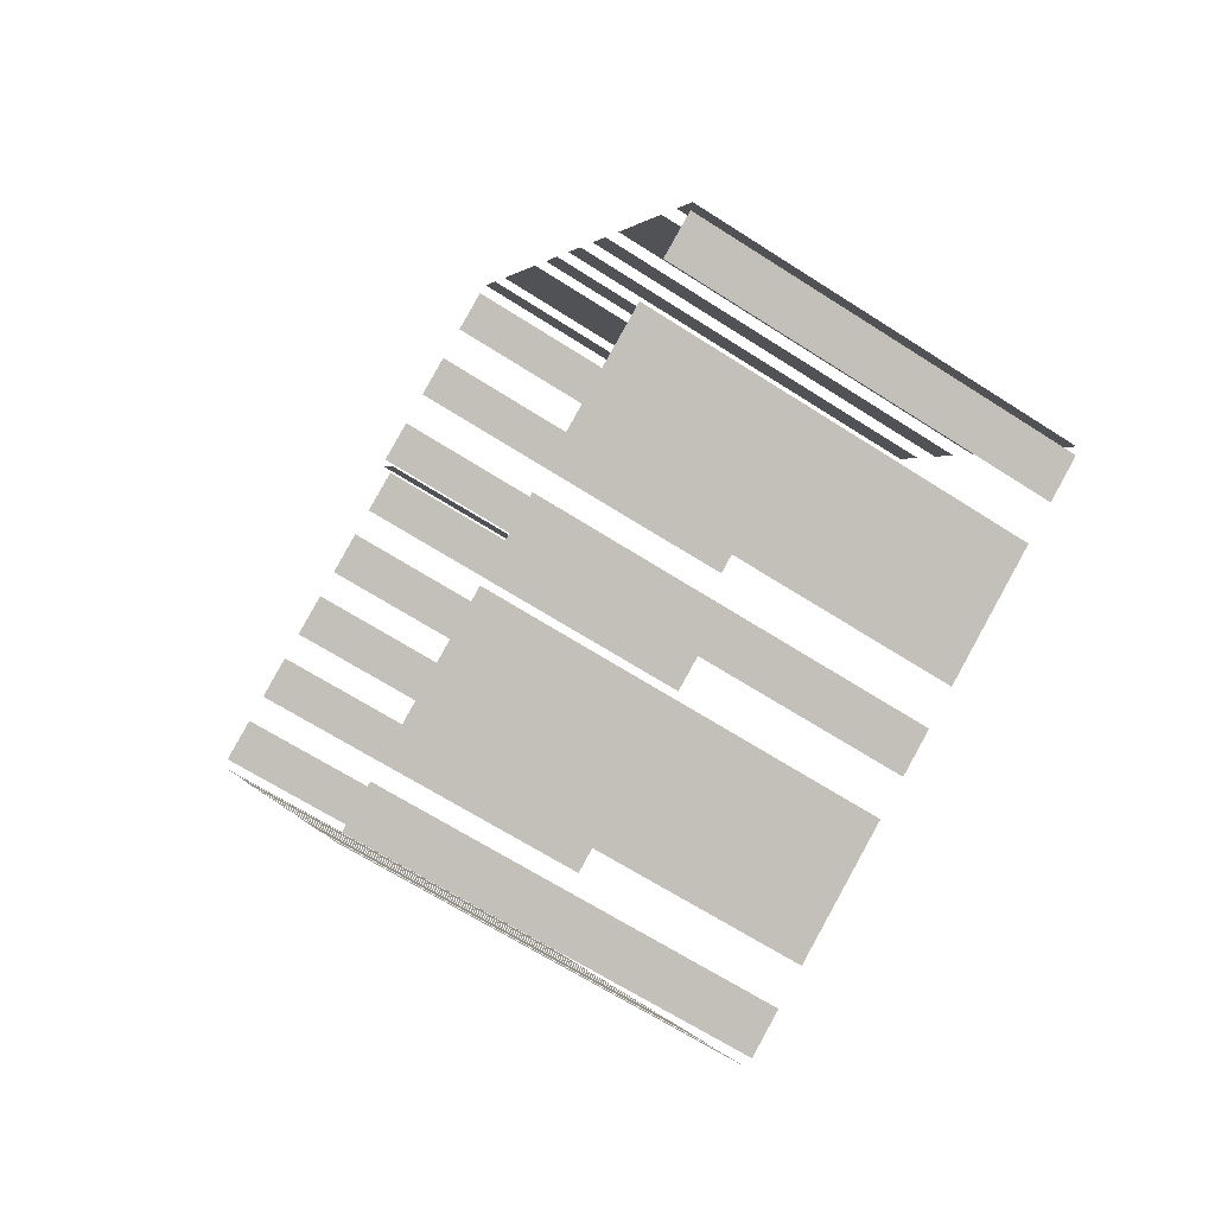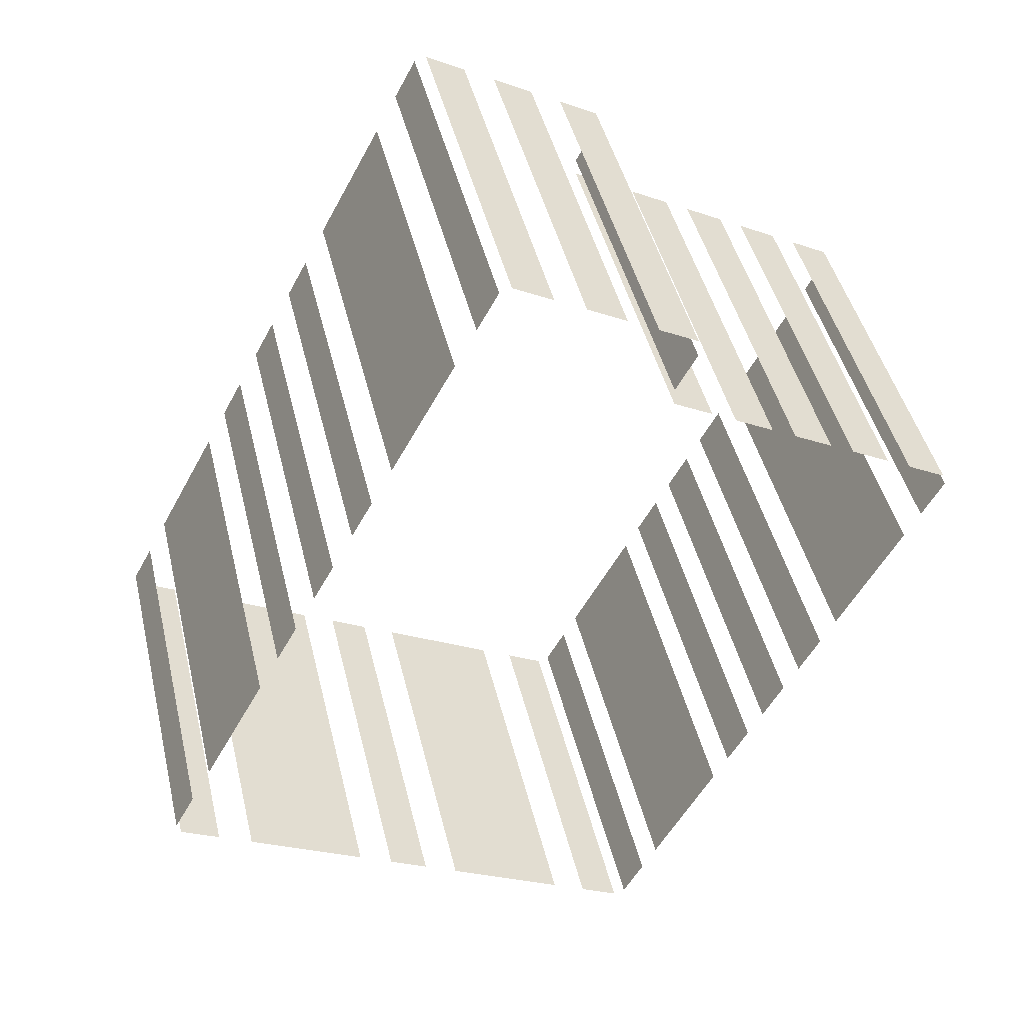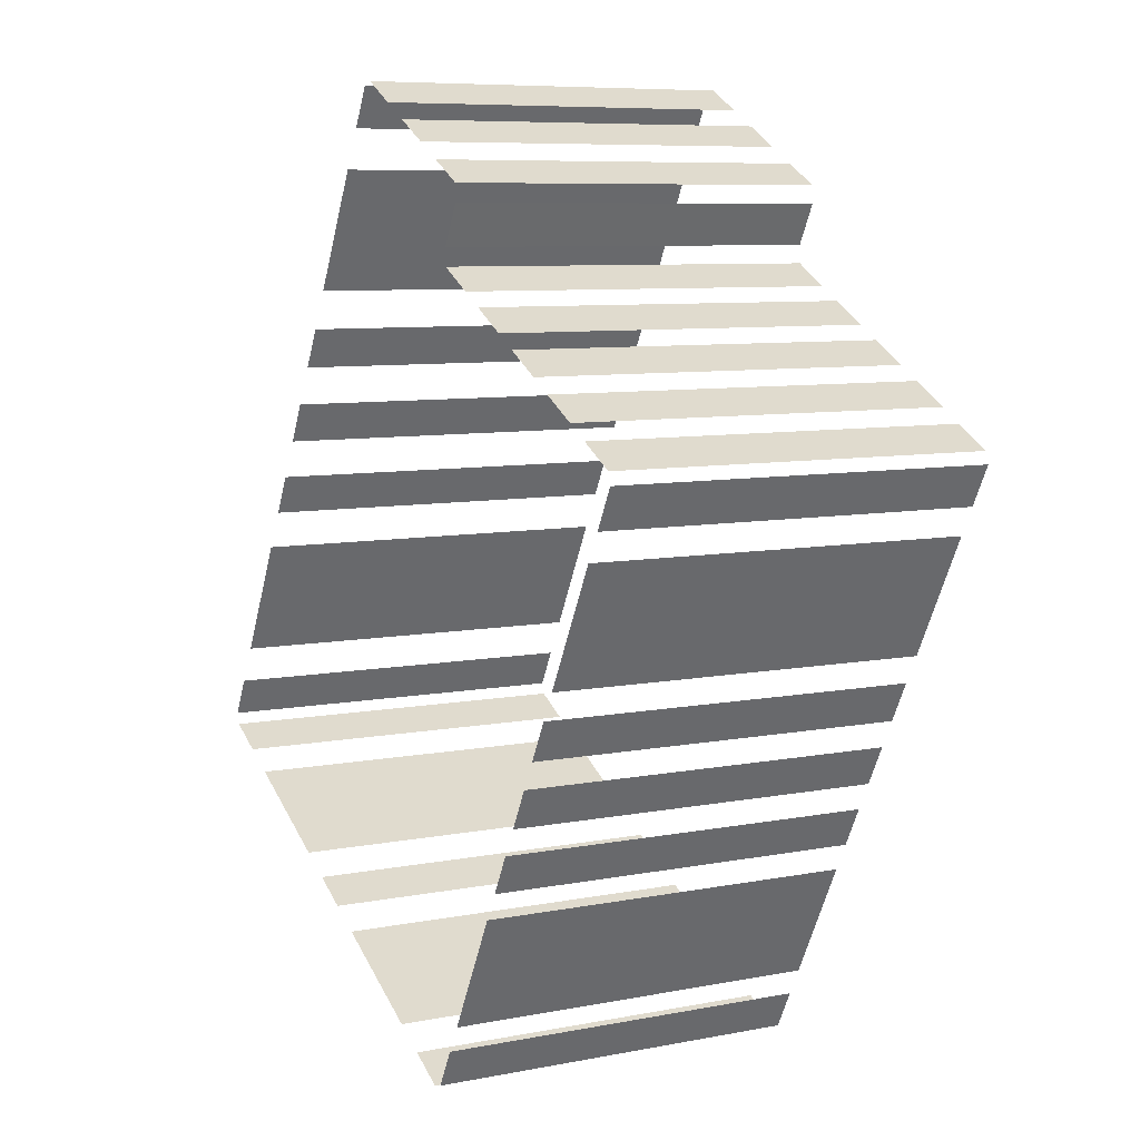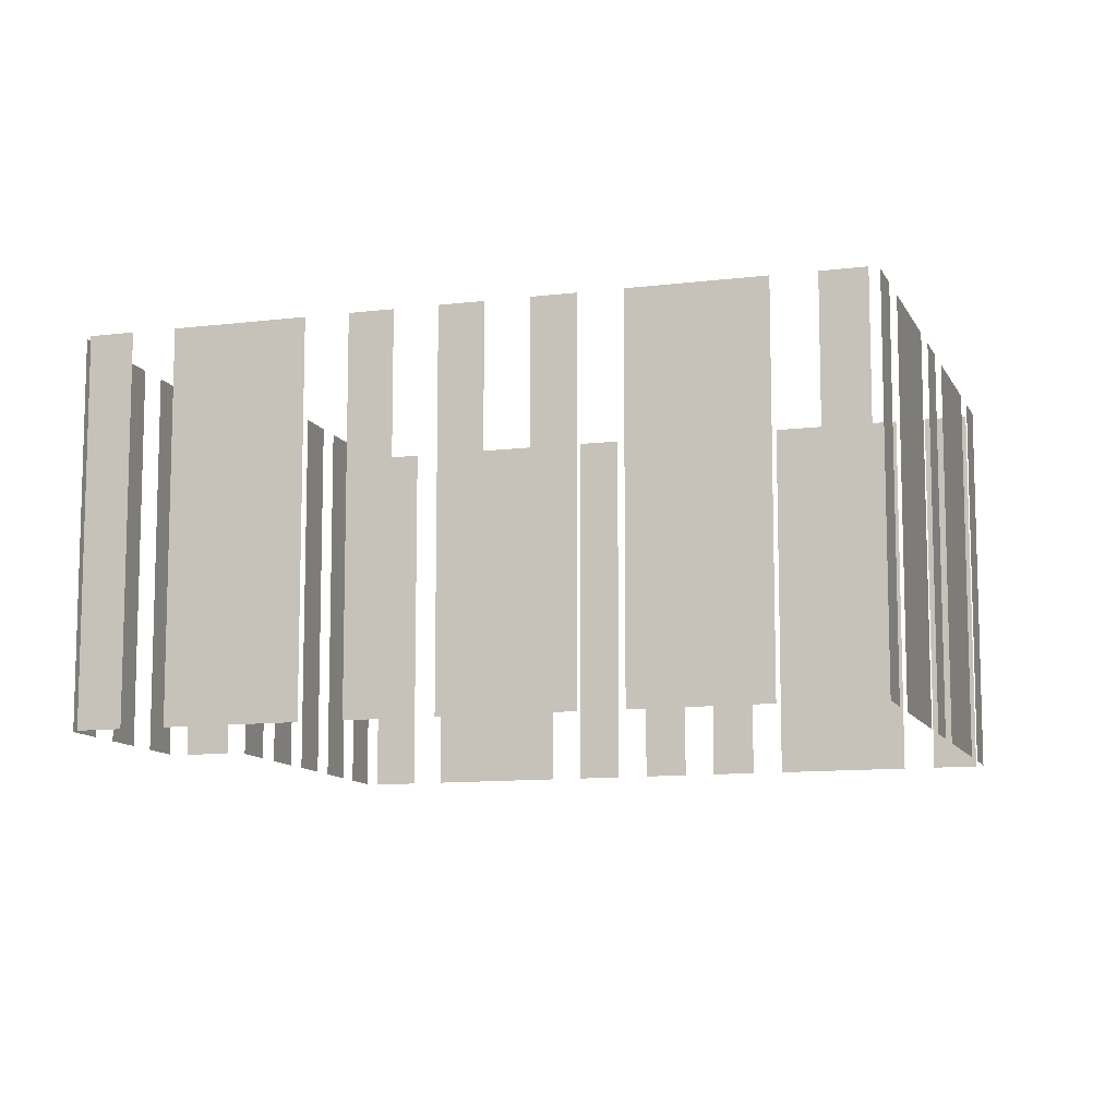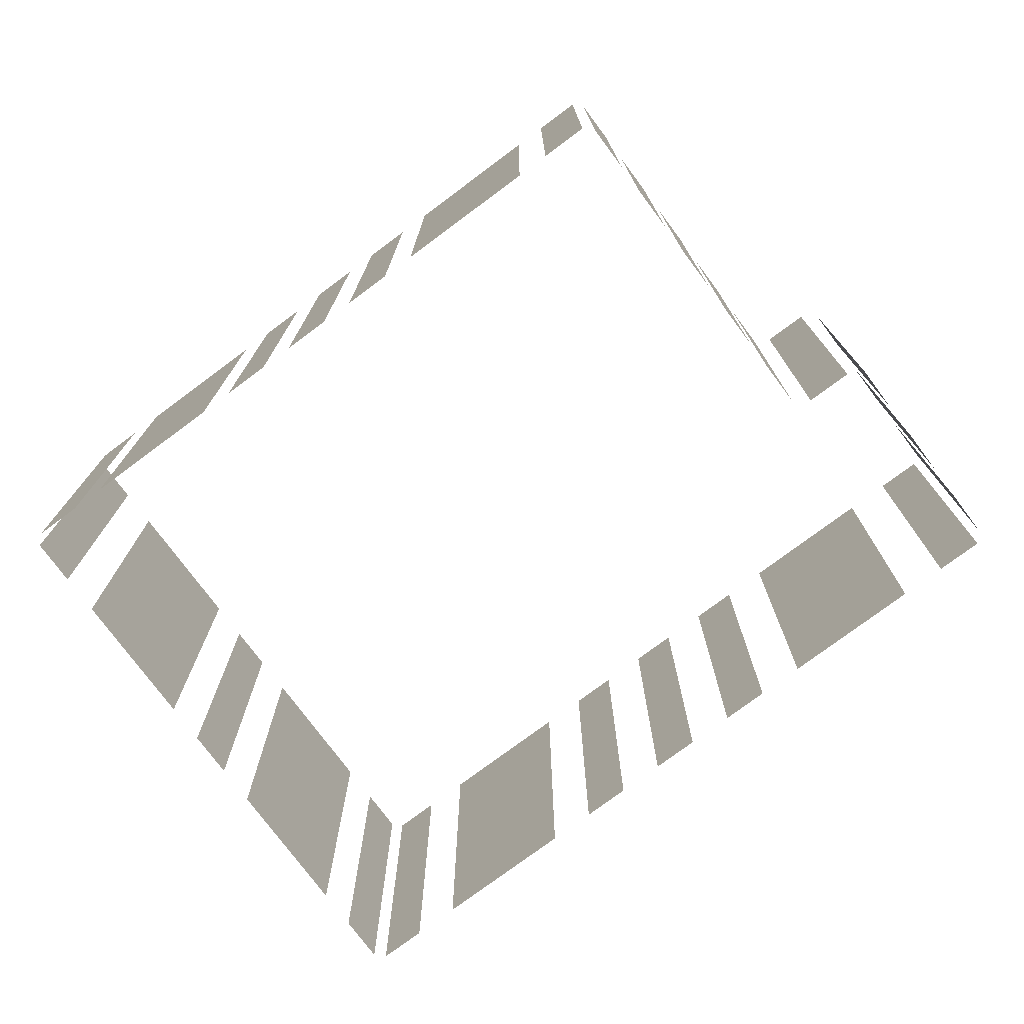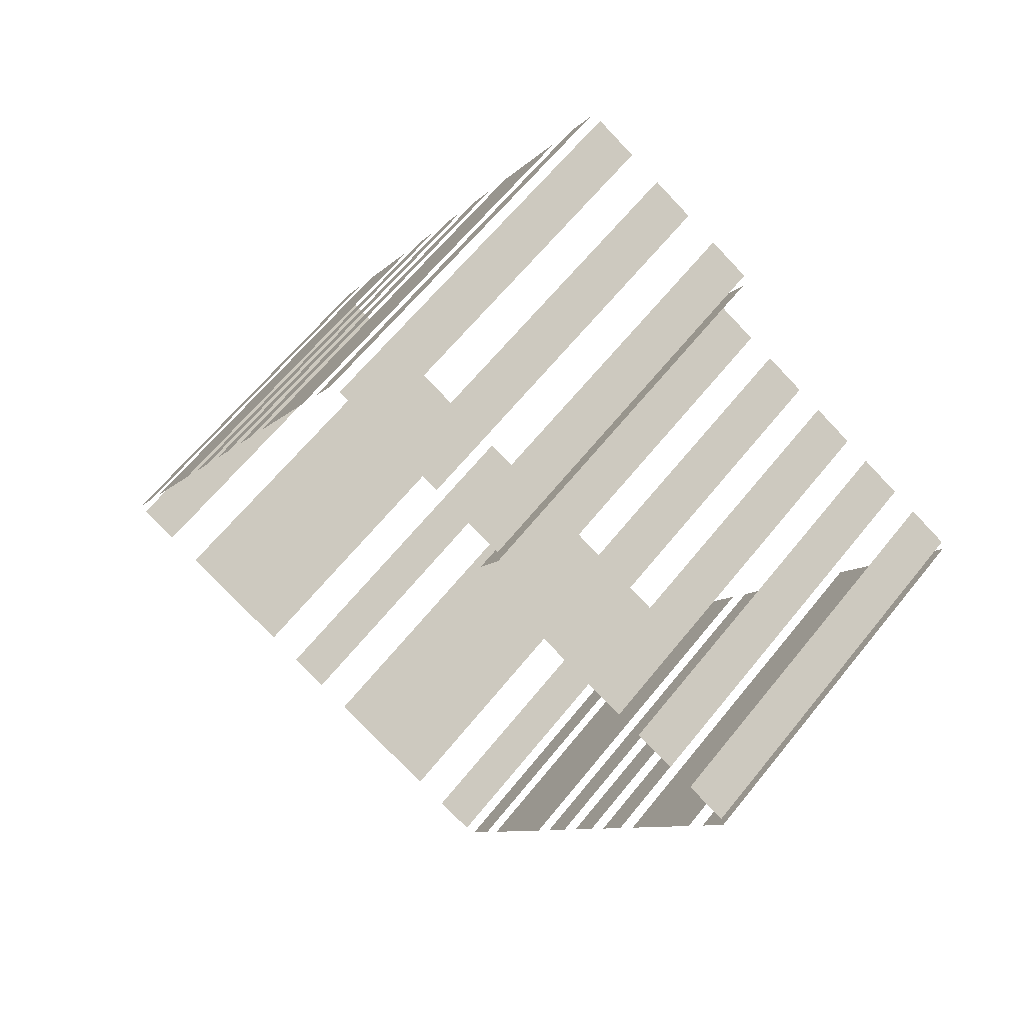
<metadata>
{"format":"obj","ext":"obj","renderer":"f3d","projection":"perspective","resolution":1024,"background":"white","views":[{"elev":-64.2,"azim":-123.2,"up":"+Y"},{"elev":44.4,"azim":-13.2,"up":"+Y"},{"elev":7.8,"azim":61.2,"up":"+Y"},{"elev":-10.6,"azim":-100.9,"up":"+Z"},{"elev":-76.6,"azim":98.4,"up":"+Z"},{"elev":62.9,"azim":38.6,"up":"+Y"}]}
</metadata>
<code>
o geometryt000010000010000110010110000110000100110010110010st121
v 44.75 -150.1 292.9
v 43.91 -151.7 292.9
v 43.91 -151.7 308
v 44.75 -150.1 308
v 48.1 -143.9 292.9
v 45.58 -148.6 292.9
v 45.58 -148.6 308
v 48.1 -143.9 308
v 49.76 -140.8 292.9
v 48.92 -142.4 292.9
v 48.92 -142.4 308
v 49.76 -140.8 308
v 51.43 -137.7 308
v 51.43 -137.7 292.9
v 50.59 -139.3 292.9
v 50.59 -139.3 308
v 53.09 -134.6 292.9
v 52.25 -136.2 292.9
v 52.25 -136.2 308
v 53.09 -134.6 308
v 56.43 -128.4 308
v 56.43 -128.4 292.9
v 53.92 -133.1 292.9
v 53.92 -133.1 308
v 58.1 -125.3 308
v 58.1 -125.3 292.9
v 57.26 -126.9 292.9
v 57.26 -126.9 308
v 44.05 -152.1 292.9
v 45.61 -153 292.9
v 45.61 -153 308
v 44.05 -152.1 308
v 46.97 -153.7 292.9
v 51.65 -156.2 292.9
v 51.65 -156.2 308
v 46.97 -153.7 308
v 53.01 -157 292.9
v 54.57 -157.8 292.9
v 54.57 -157.8 308
v 53.01 -157 308
v 55.93 -158.5 308
v 55.93 -158.5 292.9
v 60.61 -161.1 292.9
v 60.61 -161.1 308
v 61.97 -161.8 292.9
v 63.53 -162.6 292.9
v 63.53 -162.6 308
v 61.97 -161.8 308
v 60.13 -126 308
v 60.13 -126 292.9
v 58.57 -125.2 292.9
v 58.57 -125.2 308
v 62.92 -127.5 308
v 62.92 -127.5 292.9
v 61.35 -126.7 292.9
v 61.35 -126.7 308
v 65.7 -129 292.9
v 64.14 -128.2 292.9
v 64.14 -128.2 308
v 65.7 -129 308
v 63.99 -162.5 292.9
v 64.83 -160.9 292.9
v 64.83 -160.9 308
v 63.99 -162.5 308
v 65.42 -159.8 308
v 65.42 -159.8 292.9
v 67.94 -155.1 292.9
v 67.94 -155.1 308
v 68.53 -154 308
v 68.53 -154 292.9
v 69.37 -152.5 292.9
v 69.37 -152.5 308
v 69.96 -151.4 308
v 69.96 -151.4 292.9
v 70.8 -149.8 292.9
v 70.8 -149.8 308
v 71.39 -148.7 308
v 71.39 -148.7 292.9
v 72.23 -147.2 292.9
v 72.23 -147.2 308
v 72.82 -146.1 292.9
v 75.33 -141.4 292.9
v 75.33 -141.4 308
v 72.82 -146.1 308
v 75.92 -140.3 292.9
v 76.76 -138.7 292.9
v 76.76 -138.7 308
v 75.92 -140.3 308
v 66.47 -132.8 292.9
v 64.91 -132 292.9
v 64.91 -132 308
v 66.47 -132.8 308
v 69.01 -134.2 308
v 69.01 -134.2 292.9
v 67.45 -133.3 292.9
v 67.45 -133.3 308
v 71.55 -135.5 308
v 71.55 -135.5 292.9
v 69.99 -134.7 292.9
v 69.99 -134.7 308
v 74.09 -136.9 308
v 74.09 -136.9 292.9
v 72.53 -136.1 292.9
v 72.53 -136.1 308
v 76.63 -138.3 292.9
v 75.07 -137.4 292.9
v 75.07 -137.4 308
v 76.63 -138.3 308
v 64.89 -131.3 308
v 64.89 -131.3 292.9
v 65.72 -129.7 292.9
v 65.72 -129.7 308
f 1 2 3
f 4 1 3
f 5 6 7
f 8 5 7
f 9 10 11
f 12 9 11
f 13 14 15
f 13 15 16
f 17 18 19
f 20 17 19
f 21 22 23
f 21 23 24
f 25 26 27
f 25 27 28
f 29 30 31
f 32 29 31
f 33 34 35
f 36 33 35
f 37 38 39
f 40 37 39
f 41 42 43
f 41 43 44
f 45 46 47
f 48 45 47
f 49 50 51
f 49 51 52
f 53 54 55
f 53 55 56
f 57 58 59
f 60 57 59
f 61 62 63
f 64 61 63
f 65 66 67
f 65 67 68
f 69 70 71
f 69 71 72
f 73 74 75
f 73 75 76
f 77 78 79
f 77 79 80
f 81 82 83
f 84 81 83
f 85 86 87
f 88 85 87
f 89 90 91
f 92 89 91
f 93 94 95
f 93 95 96
f 97 98 99
f 97 99 100
f 101 102 103
f 101 103 104
f 105 106 107
f 108 105 107
f 109 110 111
f 109 111 112

</code>
